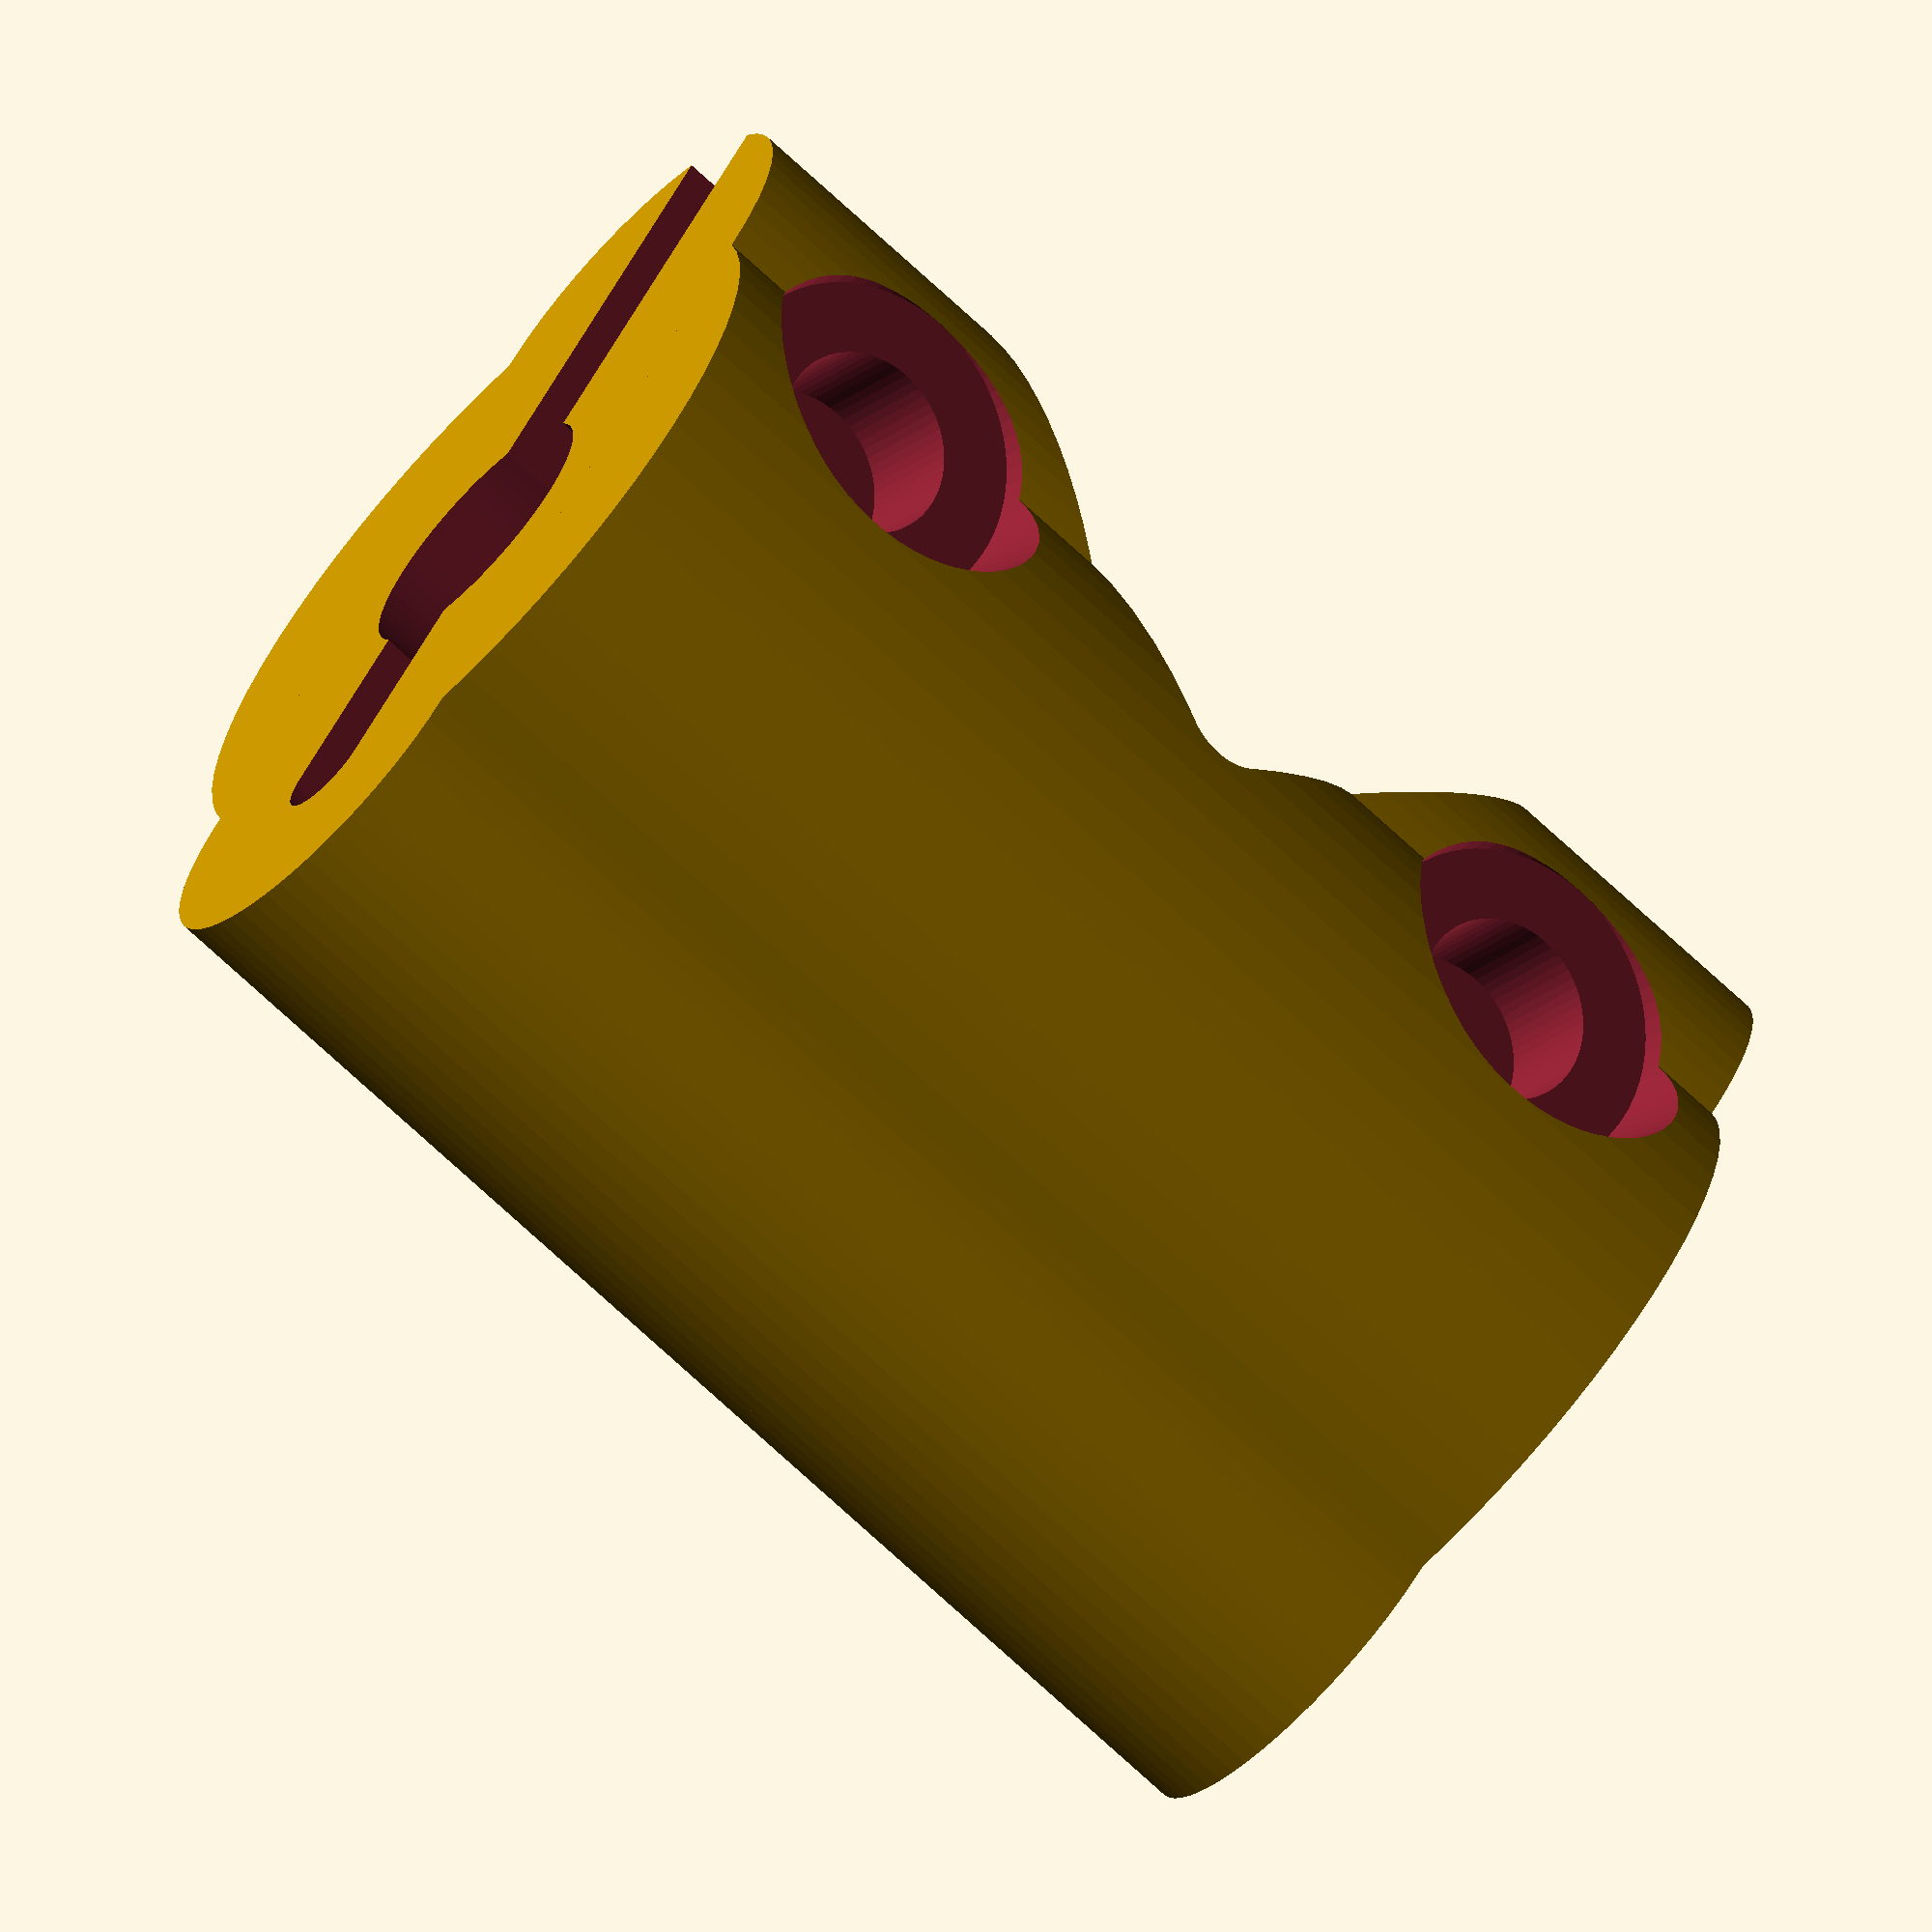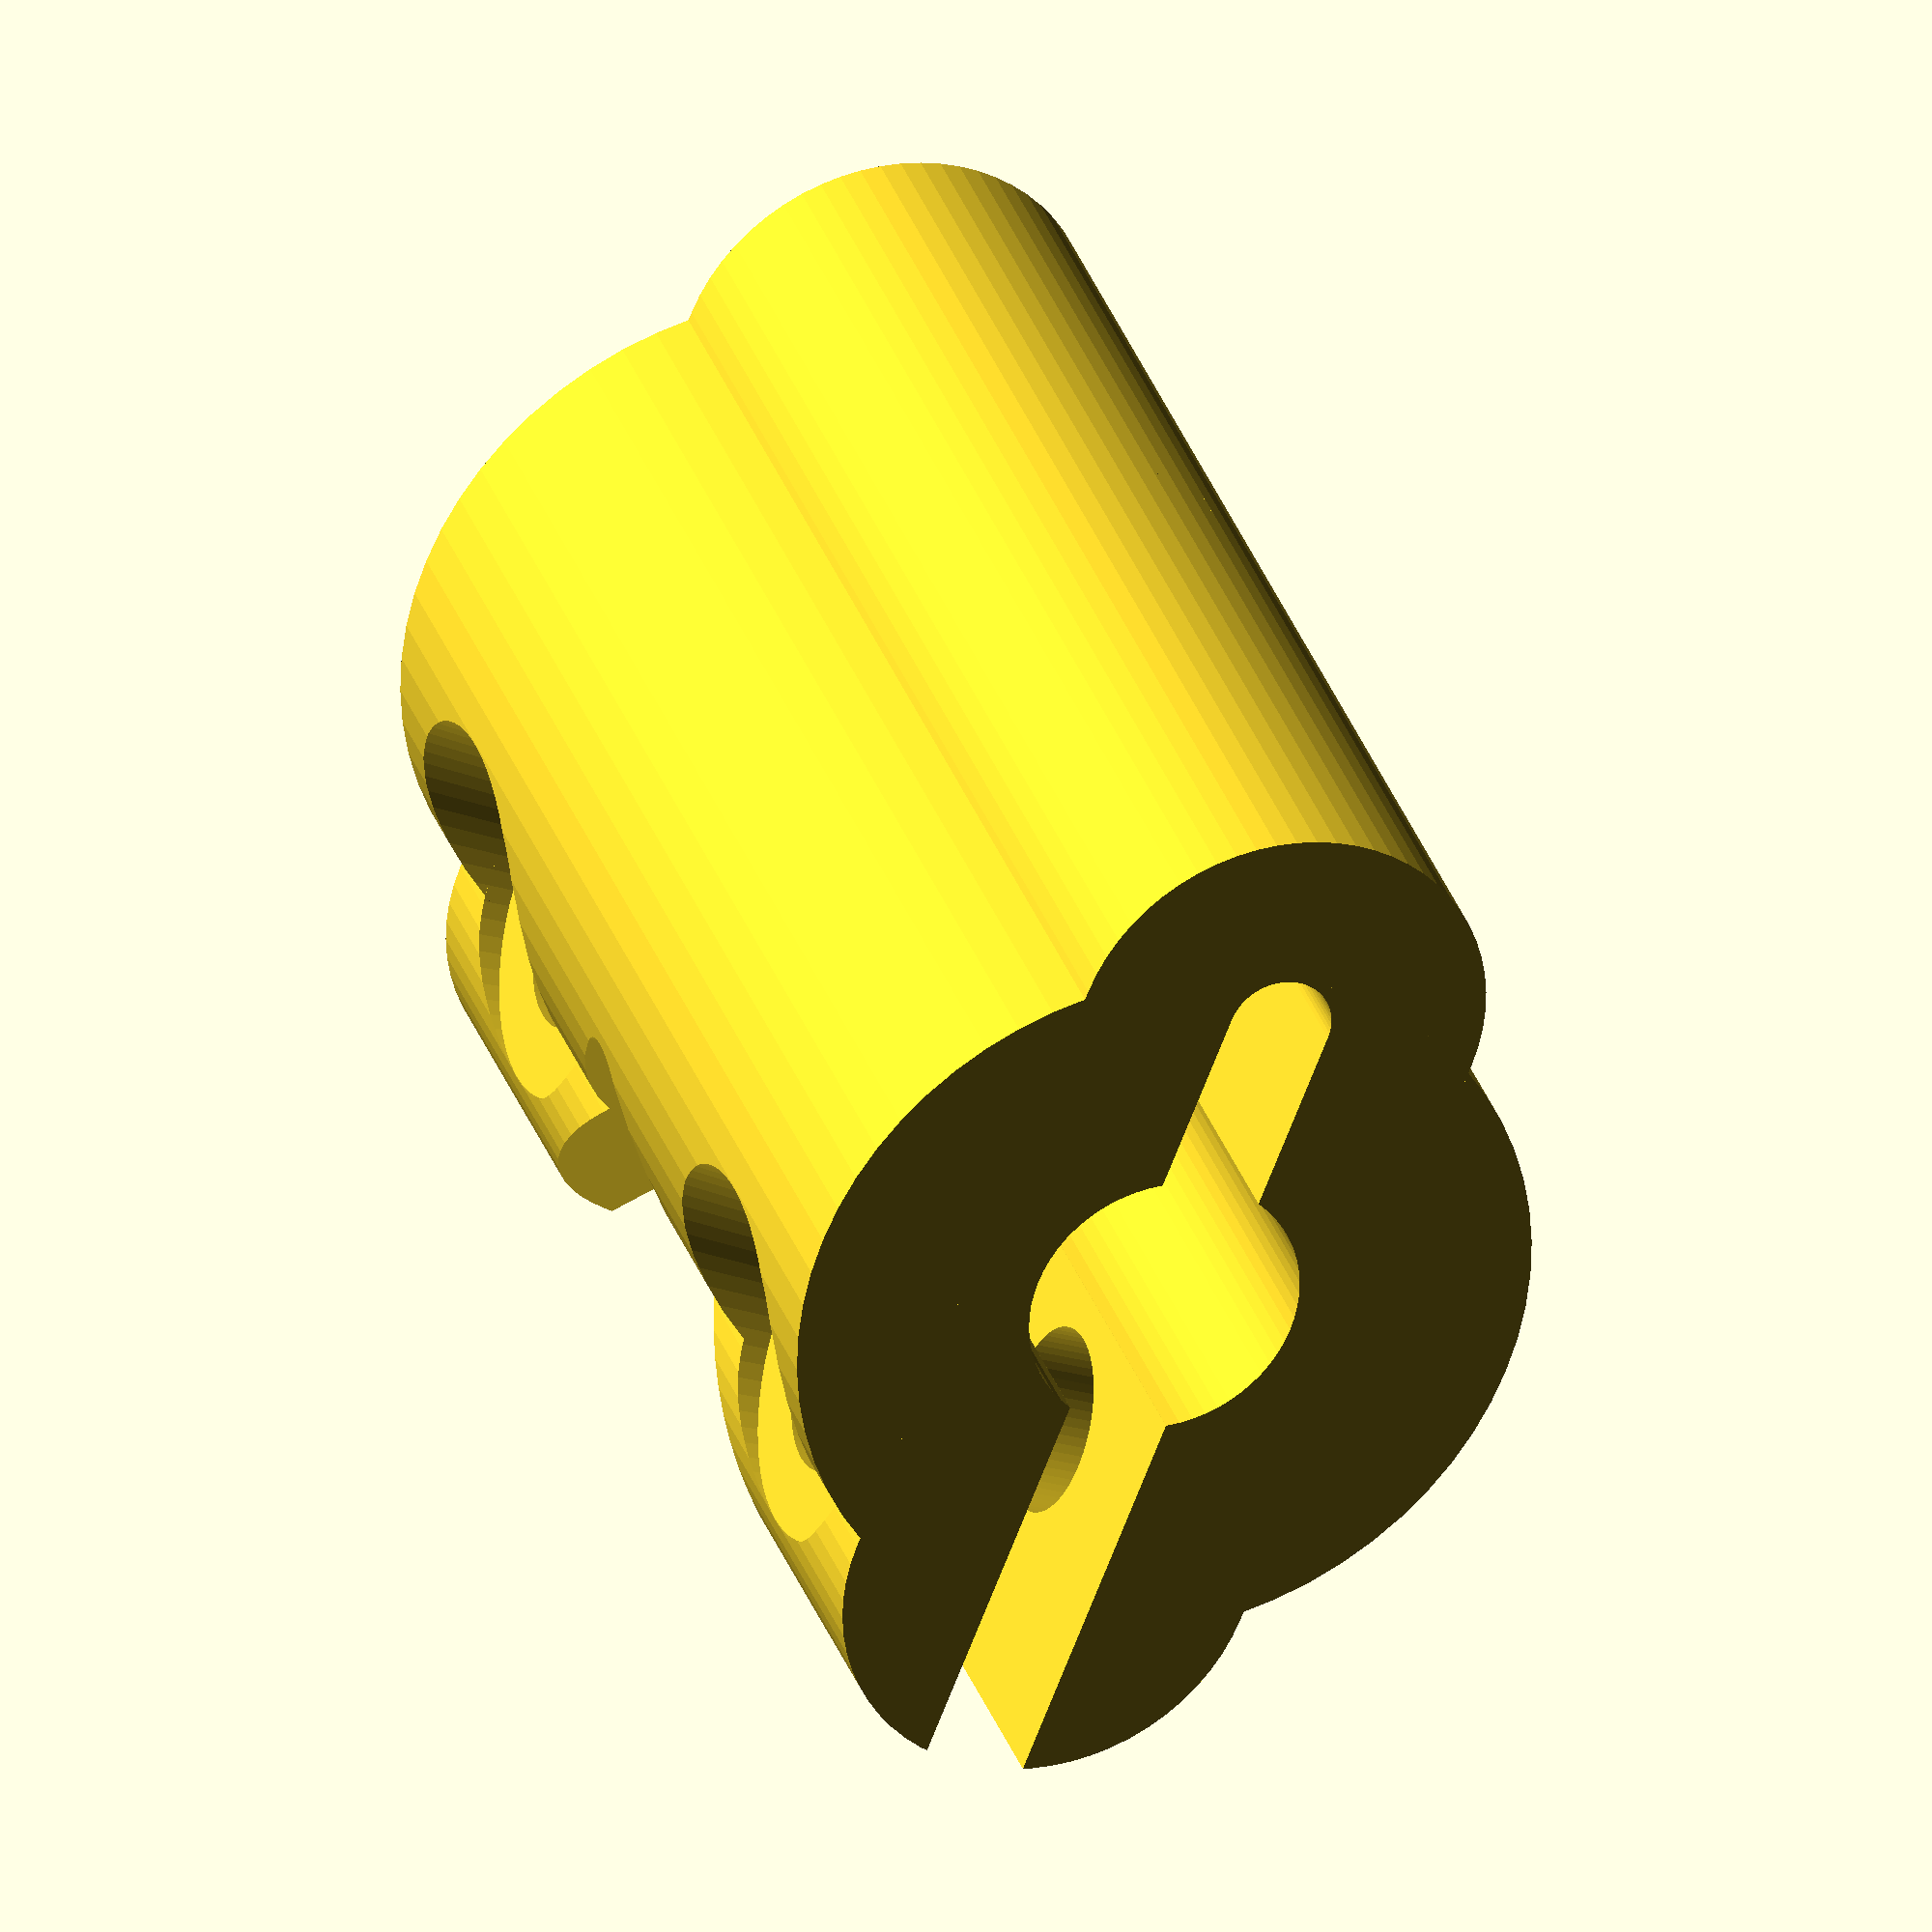
<openscad>
slop = .25;

m3_dia = 3;
m3_rad = m3_dia/2+slop;

m3_cap_dia = 5.7;
m3_cap_rad = m3_cap_dia/2+slop;
m3_cap_thick = 1.65+slop/2;
m3_cap_hex_rad = (2/cos(30))/2;

m3_nut_dia = 6.45;
m3_nut_rad = m3_nut_dia/2+slop/2;
m3_nut_thick = 2.4;

// Make this one the larger diameter of the two rods to be coupled
rod1_dia = 6;
rod1_rad = rod1_dia/2+slop/2;
// Set this one to the smaller diameter of the two rods
rod2_dia = 5;
rod2_rad = rod2_dia/2+slop/2;

m5_dia = 5;
m5_rad = 5/2+slop/2;

lm8uu_dia = 15;
lm8uu_rad = lm8uu_dia/2+slop;
lm8uu_len = 24+slop;

wall = 4;
hole_sep = rod1_rad+m3_rad+wall/2;
len = 8.5;

$fn=64;
//bearing_clamp();
coupler();

module coupler(height=25){
    rad = rod1_rad+wall;
    gap = wall/2;
    hinge_rad = gap+wall/2;
    width = rad+5;
    echo(width+hinge_rad*2);
    difference(){
        union(){
            cylinder(r=rad, h=height);
            hull(){
                for(i=[-width/2, width/2]) translate([i,0,0]) cylinder(r=hinge_rad, h=height);
            }
        }
        
        //hinge cutout
        hull(){
            for(i=[-width/2, width]) translate([i,0,-.1]) cylinder(r=gap/2, h=height+1);
        }
        
        //rod hole
        translate([0,0,-.1]) difference(){
            union () {
                translate([0,0,height/2-0.5]) cylinder(r=rod1_rad, h=height/2+1);
                translate([0,0,-1]) cylinder(r=rod2_rad, h=height/2+1);
            }
            translate([0,0,height/2]) difference(){
                cylinder(r=rod1_rad+1, h=gap, center=true);
                cube([30,gap*1.5,gap+1], center=true);
            }
        }
        
        //clamp screws
        for(i=[m3_nut_rad+1, height-(m3_nut_rad+1)]) translate([rod1_rad+m3_rad,0,i]) rotate([90,0,0]) {
            cylinder(r=m3_rad, h=10, center=true);
            translate([0,0,hinge_rad-.5]) rotate([0,0,30]) cylinder(r1=m3_nut_rad, r2=m3_nut_rad+.5, h=m3_nut_thick*2, $fn=6);
            mirror([0,0,1]) translate([0,0,hinge_rad-.5]) rotate([0,0,30]) cylinder(r1=m3_cap_rad, r2=m3_cap_rad+.5, h=m3_nut_thick*2);
        }
        
        //cutout to make top/bottom more independent
        scale([1,1,1]) translate([rad+wall,0,height/2])  rotate([90,0,0]) minkowski(){
            cylinder(r=rad, h=30, center=true, $fn=4);
            cylinder(r=1, h=.1);
        }
    }
}


module bearing_clamp(){
    m5_inset = .35;
	difference(){
		union(){
			rotate([-90,0,0]) translate([0,-m5_inset,0]) cap_cylinder(r=m5_rad+wall, h=len, center=true);
			for(i=[-1,1])
				hull(){
					rotate([-90,0,0]) translate([0,-m5_inset,i*(wall/2+len/2)]) cap_cylinder(r=m5_rad+wall, h=len, center=true);

					for(j=[-1,1]) translate([j*hole_sep,i*(len-m3_rad-wall/2),0]) rotate([0,0,30]) cylinder(r=m3_rad+wall, h=wall, $fn=6);
			}
		}

		for(i=[-1,1]){
				rotate([-90,0,0]) translate([0,-m5_inset,i*(wall/2+len/2)]) cap_cylinder(r=m5_rad, h=len+1, center=true);

				for(j=[-1,1]) translate([j*hole_sep,i*(len-m3_rad-wall/2),-.05]) {	
					if((i+j)==0){
						translate([m5_inset*i,0,wall/2]) {
                                                    cylinder(r=m3_cap_rad, h=lm8uu_dia);
                                                    cylinder(r=m3_rad, h=wall*3, center=true);
                                            }
					}else{
						translate([-m5_inset*i,0,wall/2]) {
                                                    rotate([0,0,30]) cylinder(r1=m3_nut_rad, r2=m3_nut_rad+1, h=lm8uu_dia, $fn=6);
                                                    cylinder(r=m3_rad, h=wall*3, center=true);
                                                }
					}
				}
		}

		translate([0,0,-50]) cube([100,100,100], center=true); 
	}
}

module nut_trap(){
	difference(){
		hull(){
			for(i=[0,1]) mirror([i,0,0]) translate([hole_sep/2,0,0]) cylinder(r=m3_rad+wall, h=1+m3_nut_thick);
		}

		//screwholes
		for(i=[0,1]) mirror([i,0,0]) translate([hole_sep/2,0,-.1]) {
			cylinder(r=m3_rad, h=wall+.1);
			translate([0,0,1]) cylinder(r=m3_nut_rad, h=lm8uu_dia, $fn=6);
		}

		translate([0,0,-50]) cube([100,100,100], center=true); 
	}
}

module cap_screw(len = 10){
	color([.25,.25,.25])
	difference(){
		union(){
			translate([0,0,-len/2]) rotate([0,0,-90]) cap_cylinder(r=screw_rad, h=len, center=true);
			translate([0,0,len/2-.1]) difference(){
				scale([1,1,.75]) sphere(r=cap_rad);
				translate([0,0,-cap_dia/2]) cube([cap_dia+1, cap_dia+1, cap_dia],center=true);
				translate([0,0,cap_dia/2+.1+cap_thick]) cube([cap_dia+1, cap_dia+1, cap_dia],center=true);
			}
		}
		
		translate([0,0,len/2+slop]) cylinder(r=cap_hex_rad, h=cap_thick, $fn=6);
	}
}

module cap_cylinder(r=1, h=1, center=false){
	cylinder(r=r, h=h, center=center);
	intersection(){
		rotate([0,0,22.5]) cylinder(r=r/cos(180/8), h=h, $fn=8, center=center);
		translate([0,-r/cos(180/4),0]) rotate([0,0,0]) cylinder(r=r/cos(180/4), h=h, $fn=4, center=center);
	}
}
</openscad>
<views>
elev=69.6 azim=228.6 roll=226.6 proj=o view=wireframe
elev=148.2 azim=248.3 roll=17.1 proj=o view=wireframe
</views>
